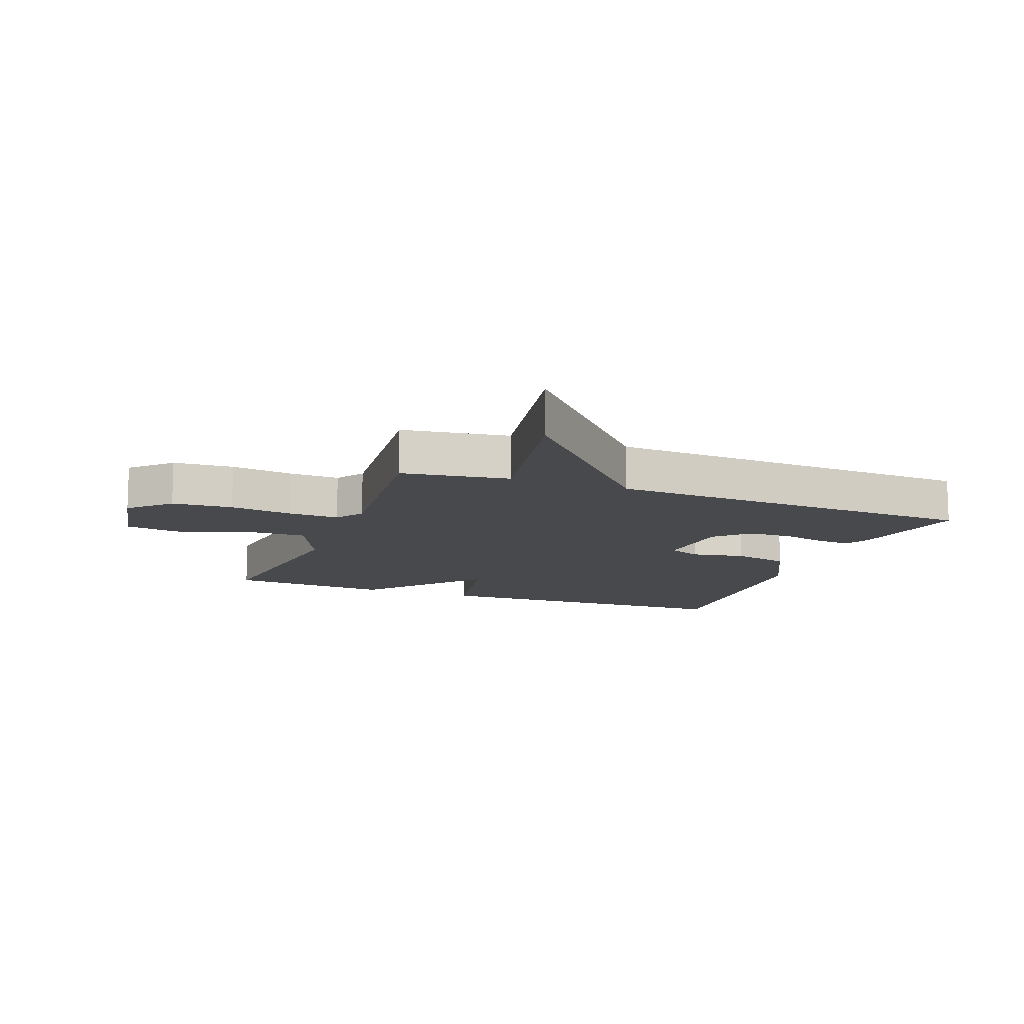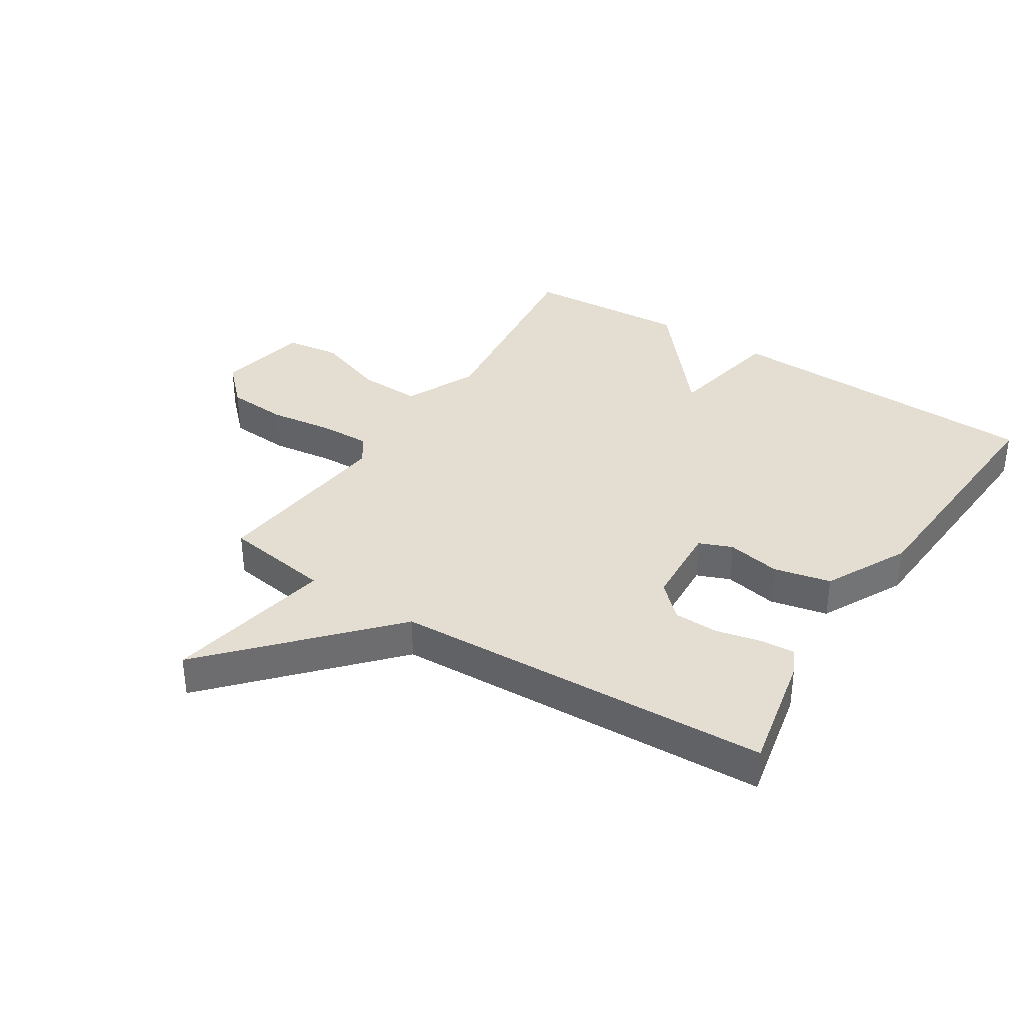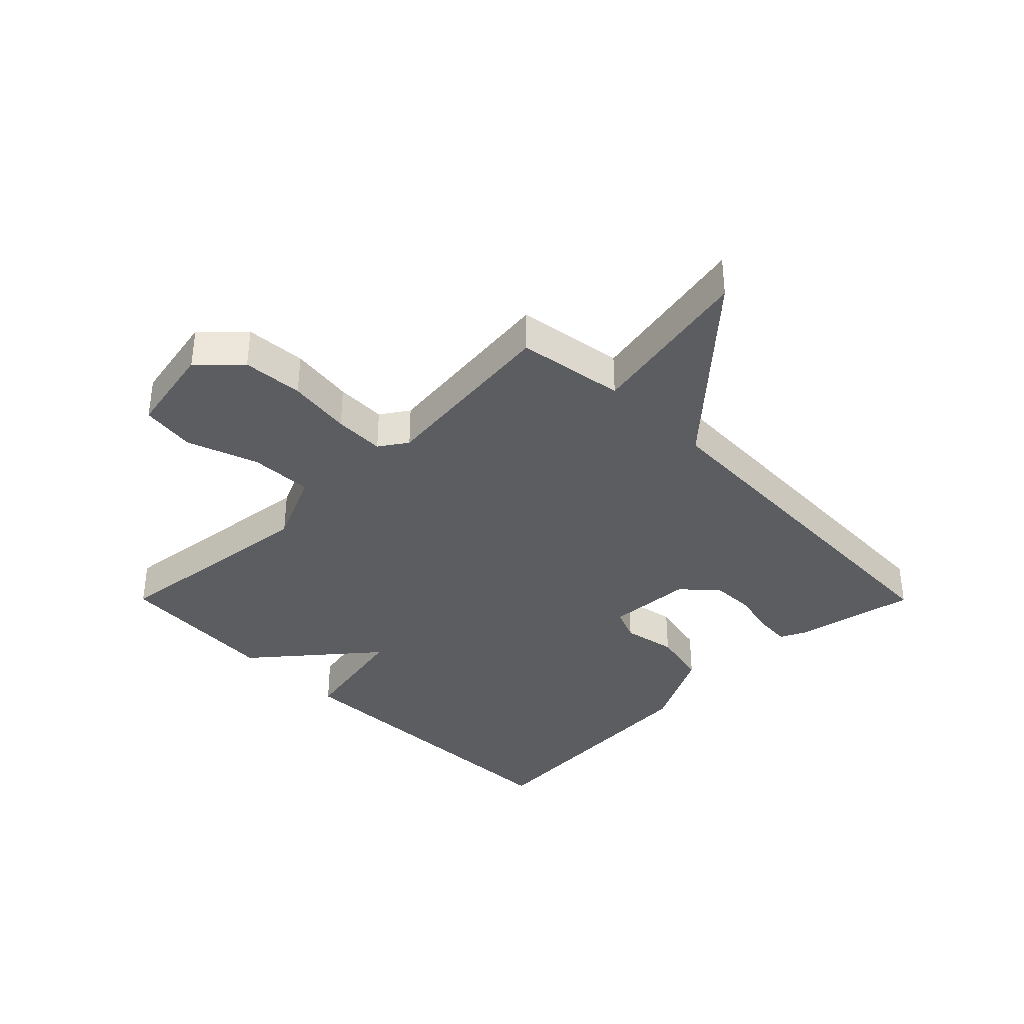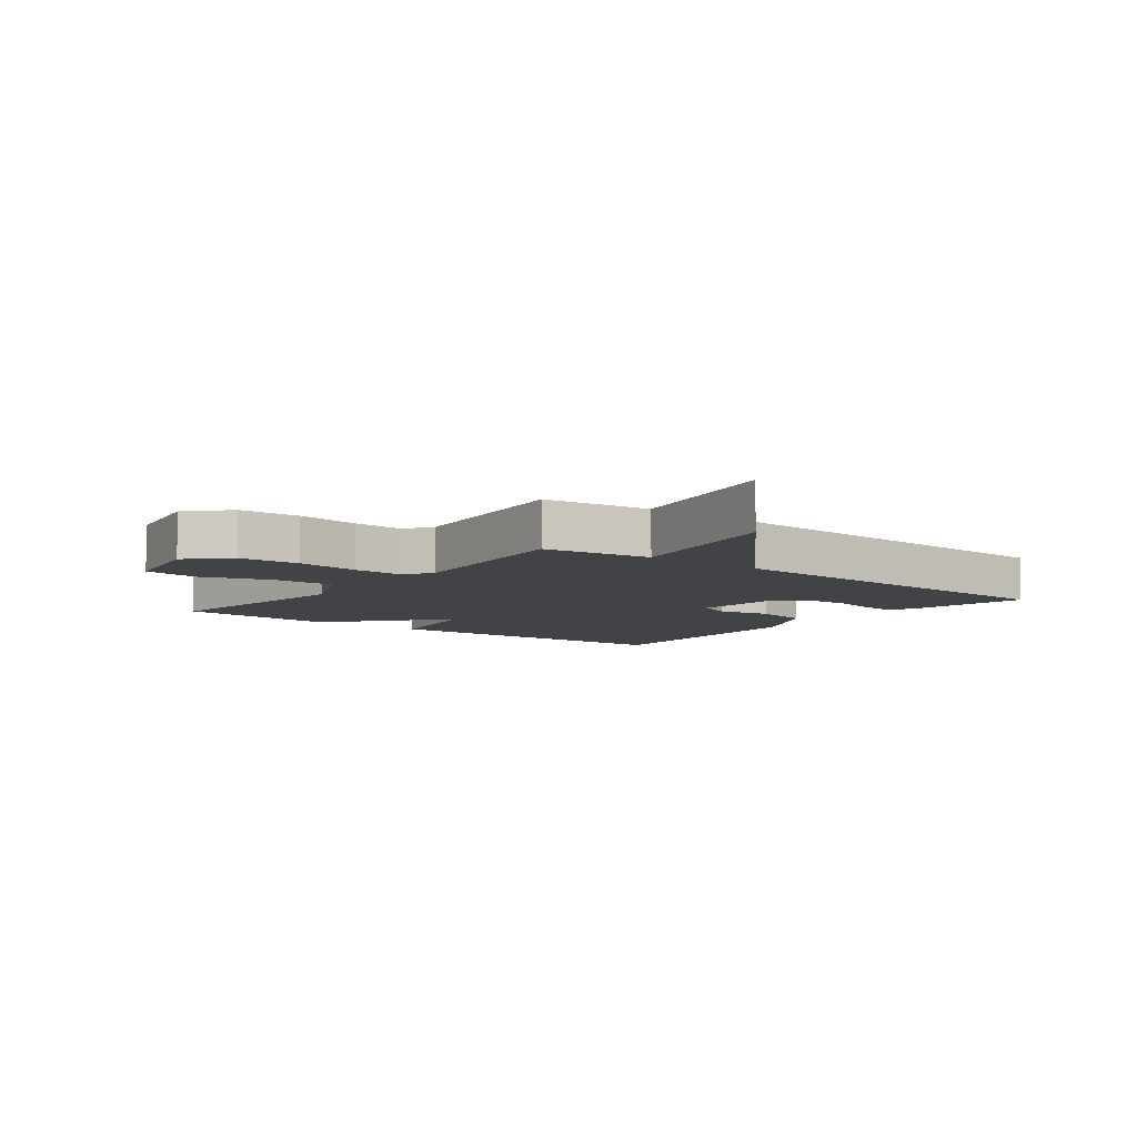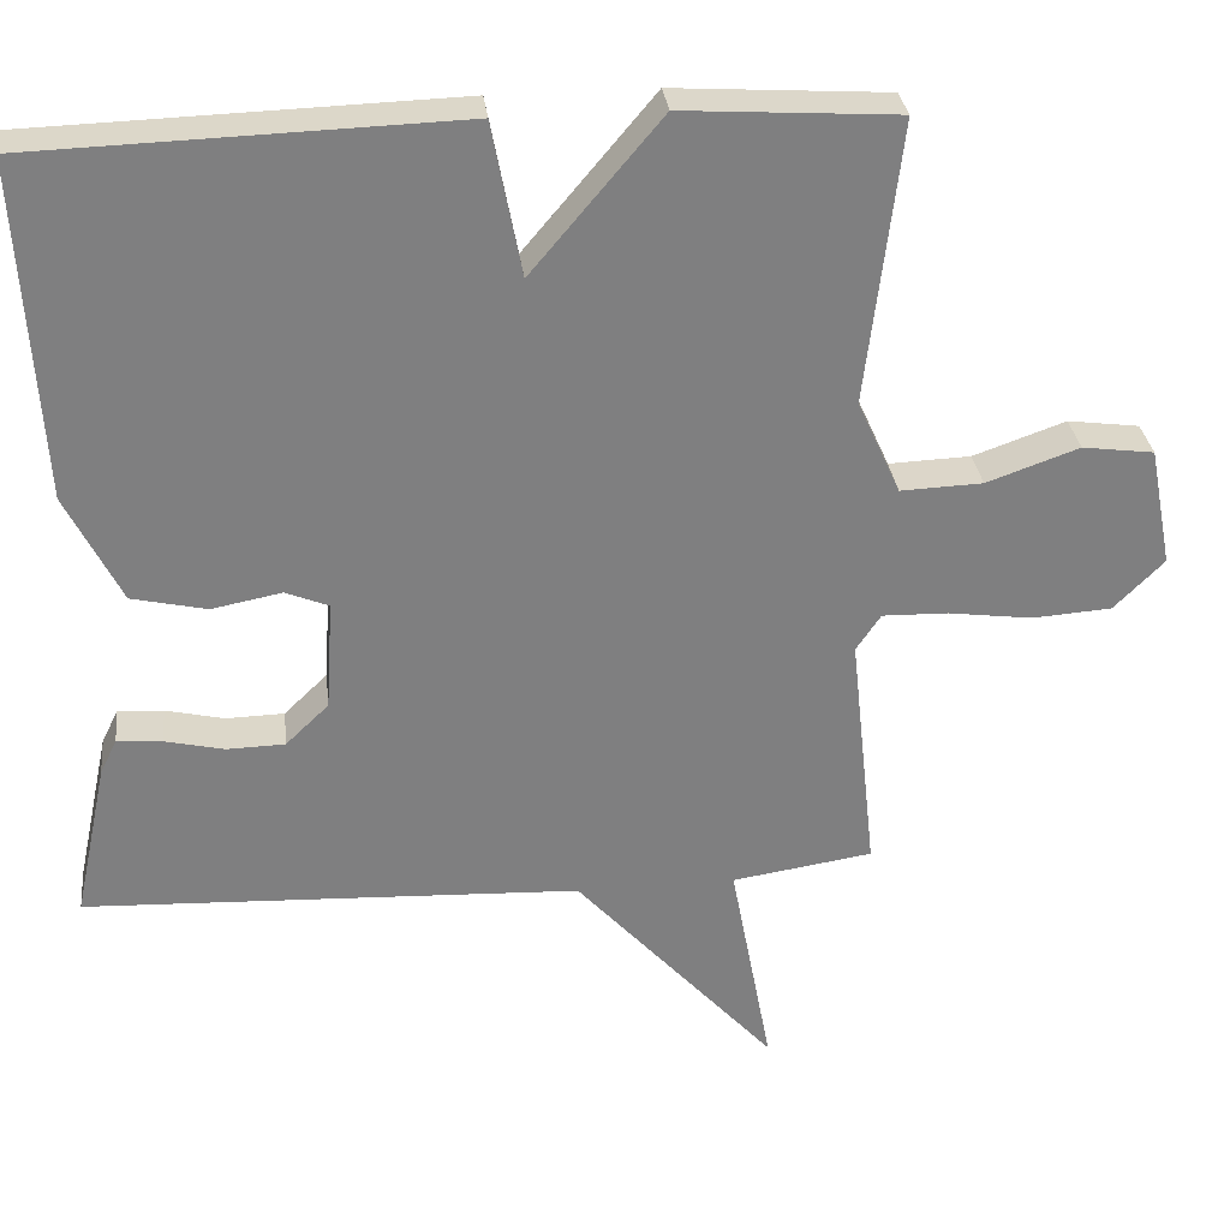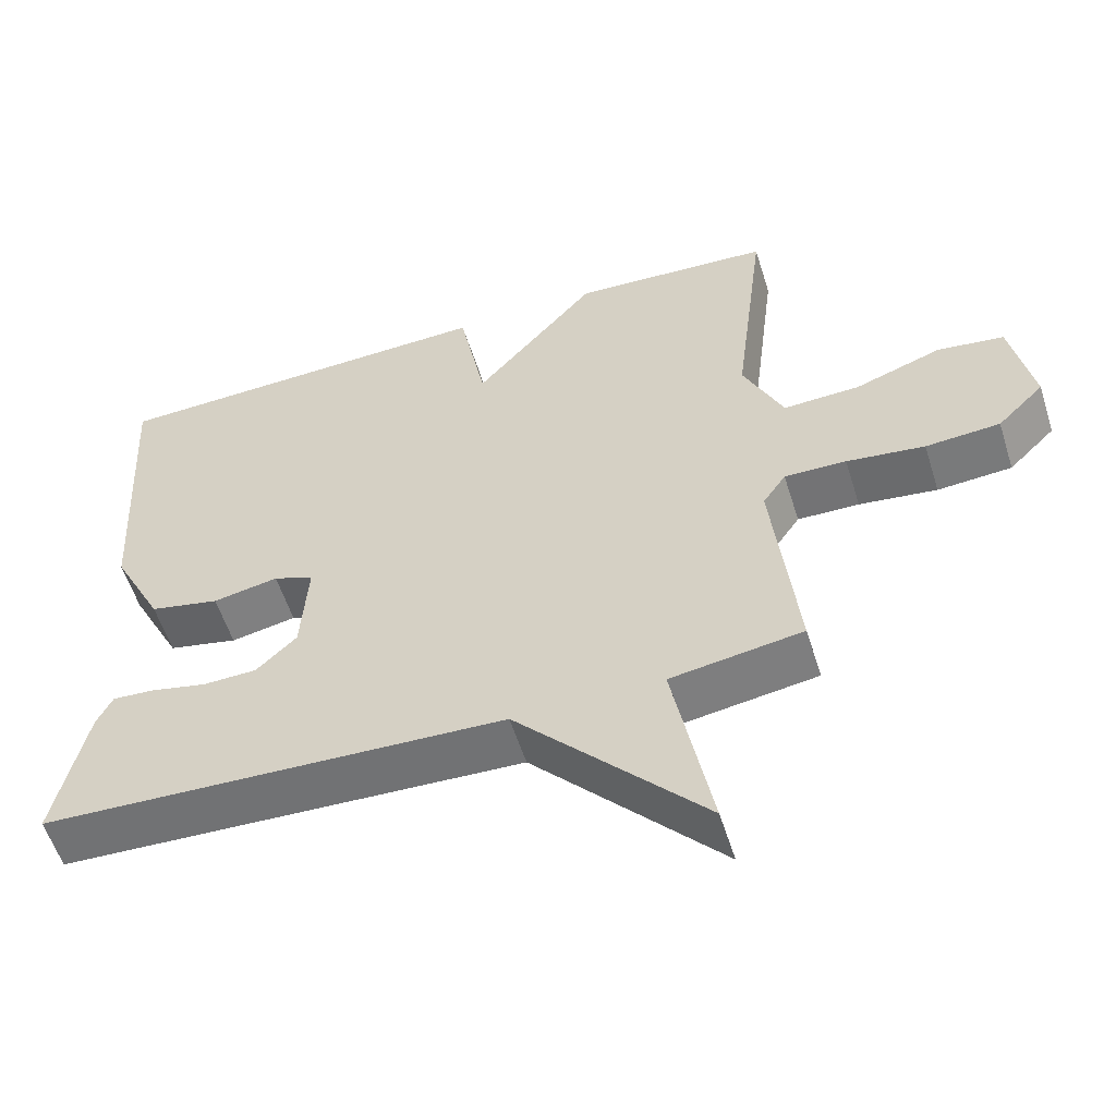
<metadata>
{"format":"obj","ext":"obj","renderer":"f3d","projection":"perspective","resolution":1024,"background":"white","views":[{"elev":-12.2,"azim":159.1,"up":"+Y"},{"elev":36.2,"azim":-147.3,"up":"+Y"},{"elev":-36.7,"azim":134.9,"up":"+Y"},{"elev":-7.4,"azim":142.1,"up":"+Y"},{"elev":30.6,"azim":-6.6,"up":"+Z"},{"elev":-56.5,"azim":17.4,"up":"+Z"}]}
</metadata>
<code>
v -0.5 0.07 0.5
v 0.031 0.07 0.517
v 0.068 0.07 0.324
v 0.231 0.07 0.517
v 0.5 0.07 0.5
v 0.457 0.07 0.145
v 0.511 0.07 0.026
v 0.614 0.07 0.03
v 0.73 0.07 0.071
v 0.82 0.07 0.059
v 0.849 0.07 -0.092
v 0.786 0.07 -0.155
v 0.686 0.07 -0.162
v 0.581 0.07 -0.148
v 0.498 0.07 -0.146
v 0.467 0.07 -0.192
v 0.5 0.07 -0.5
v 0.323 0.07 -0.527
v 0.375 0.07 -0.804
v 0.123 0.07 -0.527
v -0.5 0.07 -0.5
v -0.458 0.07 -0.302
v -0.437 0.07 -0.259
v -0.38 0.07 -0.263
v -0.306 0.07 -0.28
v -0.233 0.07 -0.278
v -0.179 0.07 -0.226
v -0.17 0.07 -0.087
v -0.224 0.07 -0.065
v -0.312 0.07 -0.082
v -0.406 0.07 -0.061
v -0.475 0.07 0.076
v -0.5 0 0.5
v 0.031 0 0.517
v 0.068 0 0.324
v 0.231 0 0.517
v 0.5 0 0.5
v 0.457 0 0.145
v 0.511 0 0.026
v 0.614 0 0.03
v 0.73 0 0.071
v 0.82 0 0.059
v 0.849 0 -0.092
v 0.786 0 -0.155
v 0.686 0 -0.162
v 0.581 0 -0.148
v 0.498 0 -0.146
v 0.467 0 -0.192
v 0.5 0 -0.5
v 0.323 0 -0.527
v 0.375 0 -0.804
v 0.123 0 -0.527
v -0.5 0 -0.5
v -0.458 0 -0.302
v -0.437 0 -0.259
v -0.38 0 -0.263
v -0.306 0 -0.28
v -0.233 0 -0.278
v -0.179 0 -0.226
v -0.17 0 -0.087
v -0.224 0 -0.065
v -0.312 0 -0.082
v -0.406 0 -0.061
v -0.475 0 0.076
f 1 2 3
f 32 1 3
f 31 32 3
f 30 31 3
f 29 30 3
f 4 5 6
f 3 4 6
f 29 3 6
f 28 29 6
f 27 28 6 7
f 26 27 7 8
f 23 24 25
f 22 23 25
f 21 22 25
f 20 21 25
f 20 25 26
f 18 19 20
f 18 20 26
f 17 18 26
f 16 17 26
f 15 16 26 8
f 12 13 14
f 11 12 14
f 10 11 14
f 9 10 14
f 8 9 14
f 8 14 15
f 35 34 33
f 35 33 64
f 35 64 63
f 35 63 62
f 35 62 61
f 38 37 36
f 38 36 35
f 38 35 61
f 38 61 60
f 39 38 60 59
f 40 39 59 58
f 57 56 55
f 57 55 54
f 57 54 53
f 57 53 52
f 58 57 52
f 52 51 50
f 58 52 50
f 58 50 49
f 58 49 48
f 40 58 48 47
f 46 45 44
f 46 44 43
f 46 43 42
f 46 42 41
f 46 41 40
f 47 46 40
f 1 33 34 2
f 2 34 35 3
f 3 35 36 4
f 4 36 37 5
f 5 37 38 6
f 6 38 39 7
f 7 39 40 8
f 8 40 41 9
f 9 41 42 10
f 10 42 43 11
f 11 43 44 12
f 12 44 45 13
f 13 45 46 14
f 14 46 47 15
f 15 47 48 16
f 16 48 49 17
f 17 49 50 18
f 18 50 51 19
f 19 51 52 20
f 20 52 53 21
f 21 53 54 22
f 22 54 55 23
f 23 55 56 24
f 24 56 57 25
f 25 57 58 26
f 26 58 59 27
f 27 59 60 28
f 28 60 61 29
f 29 61 62 30
f 30 62 63 31
f 31 63 64 32
f 32 64 33 1

</code>
